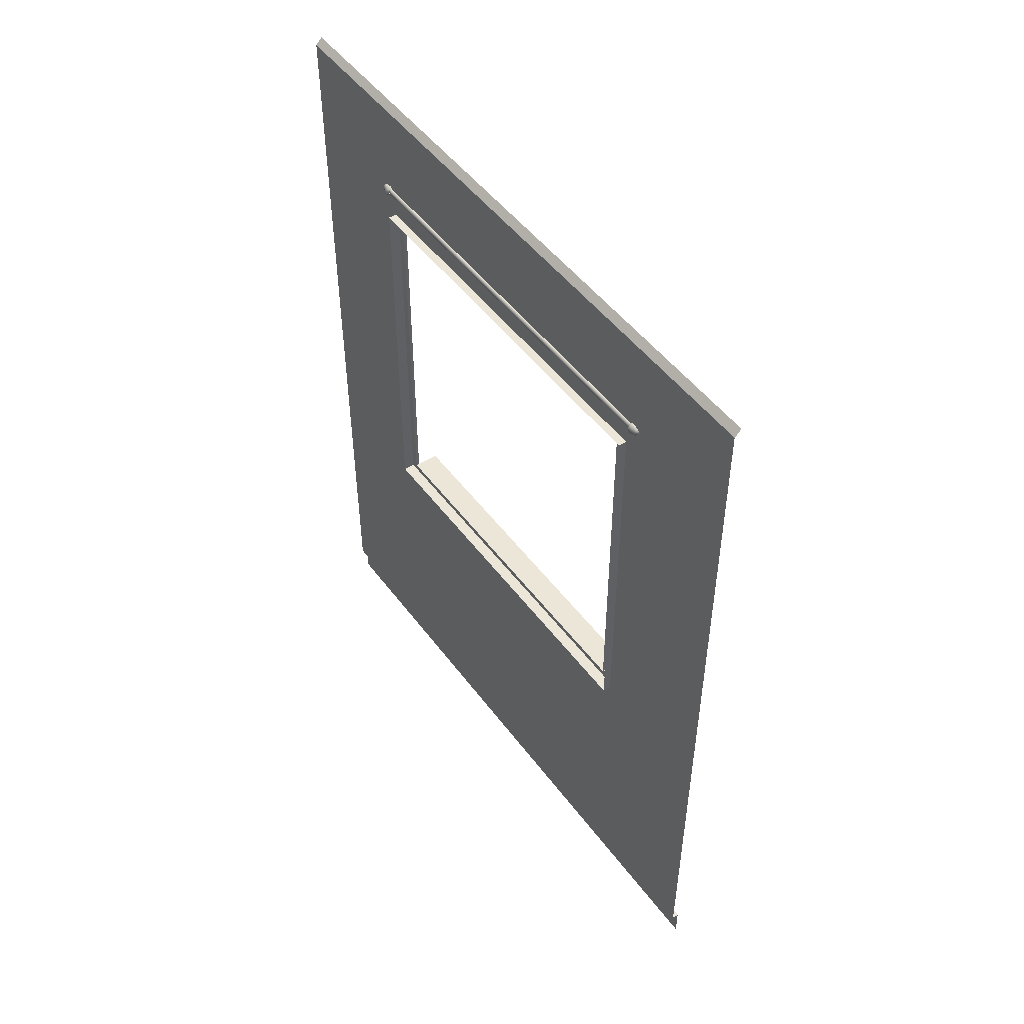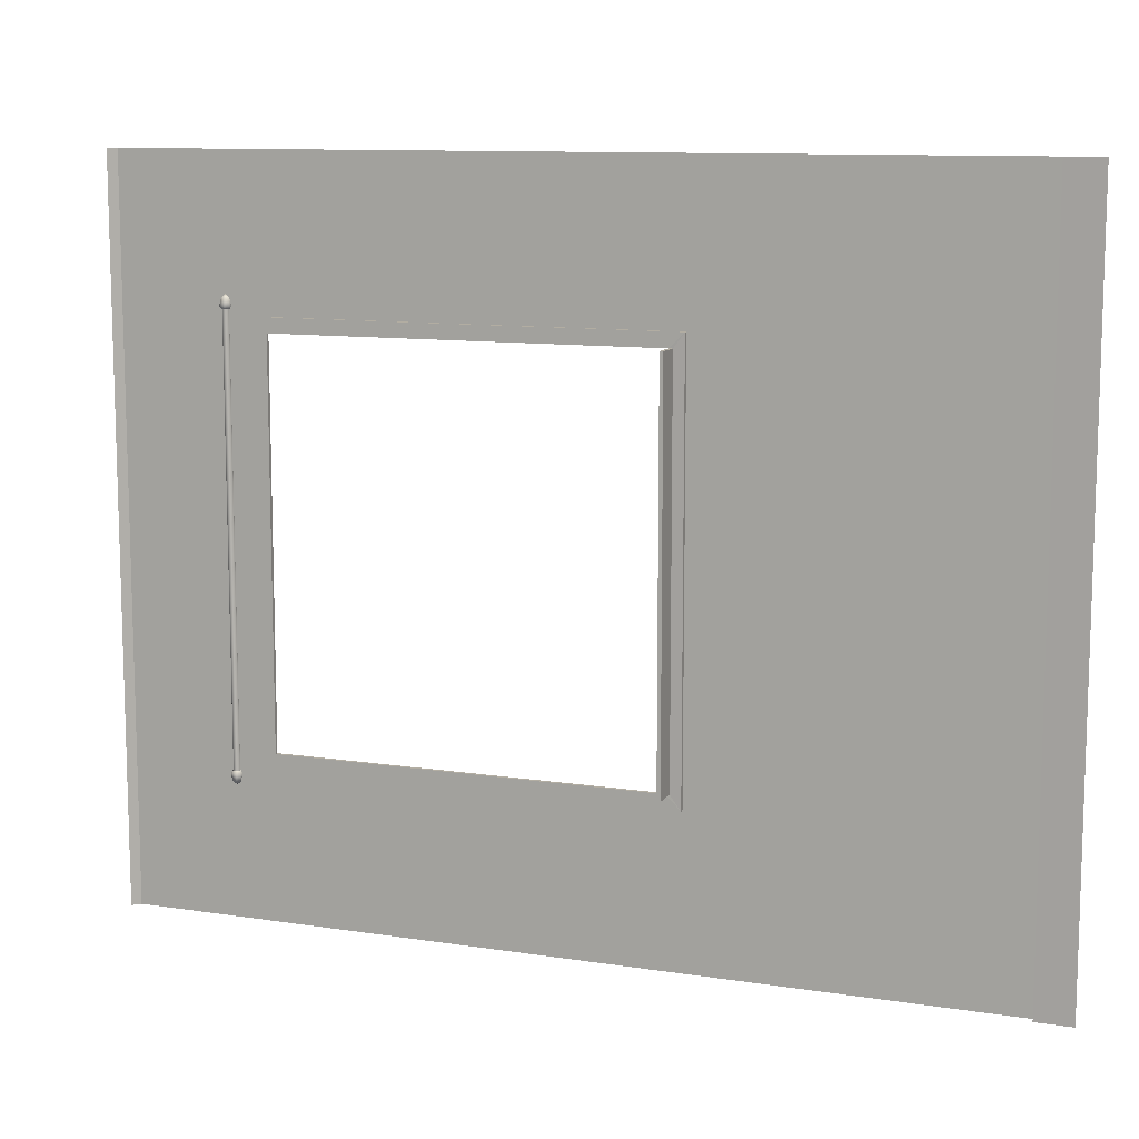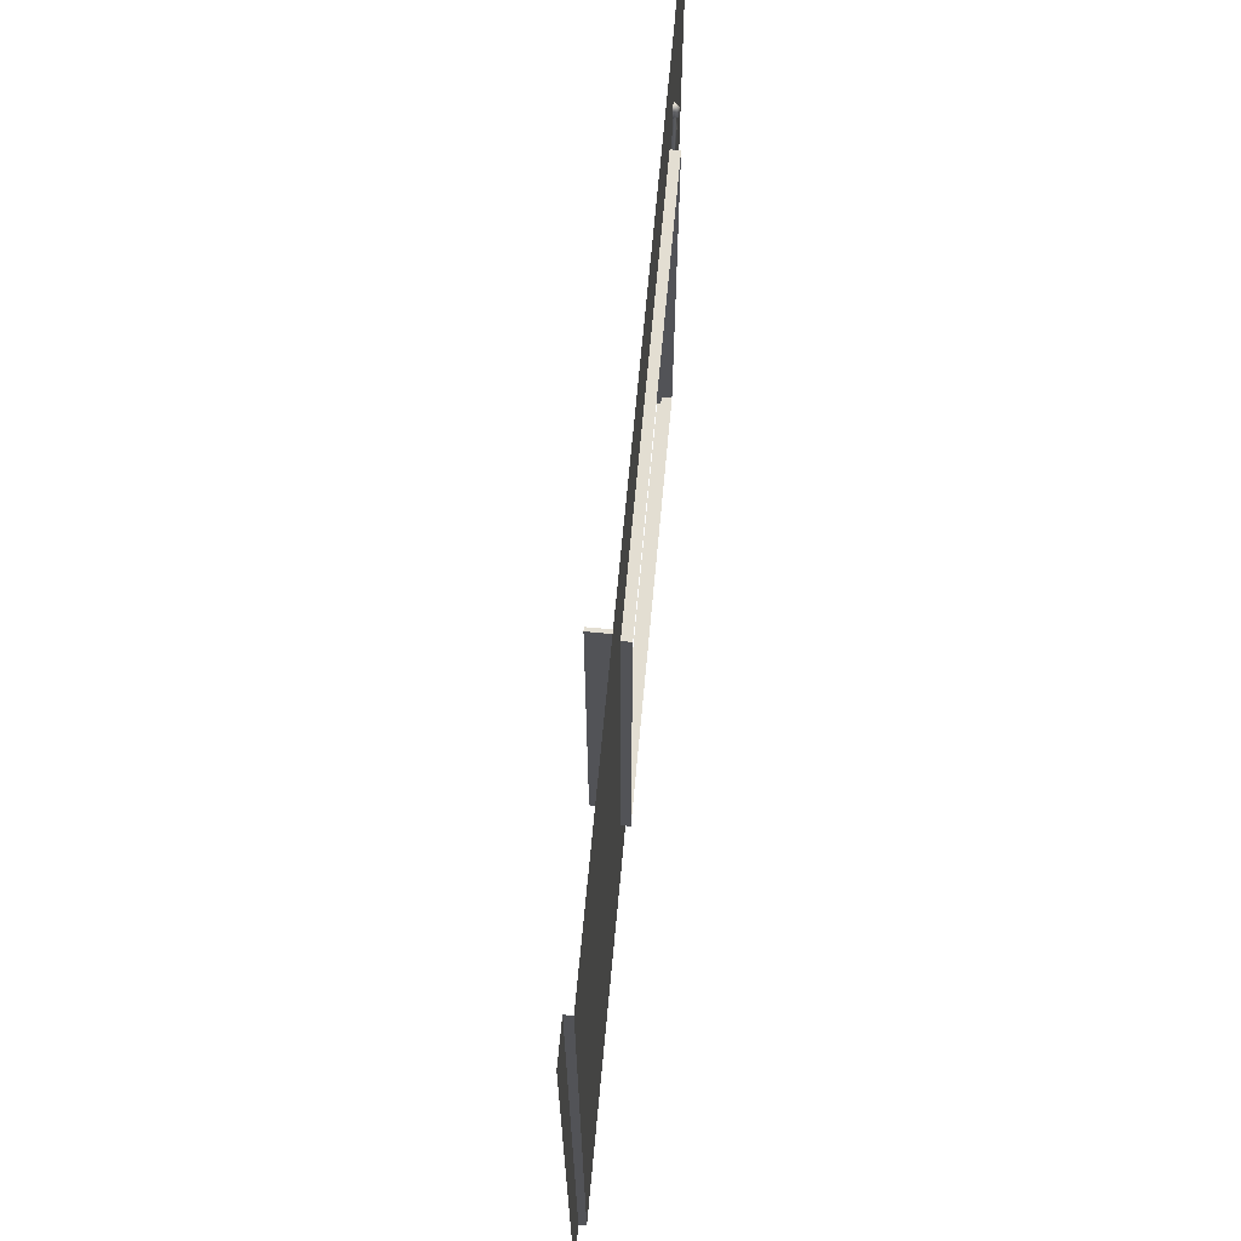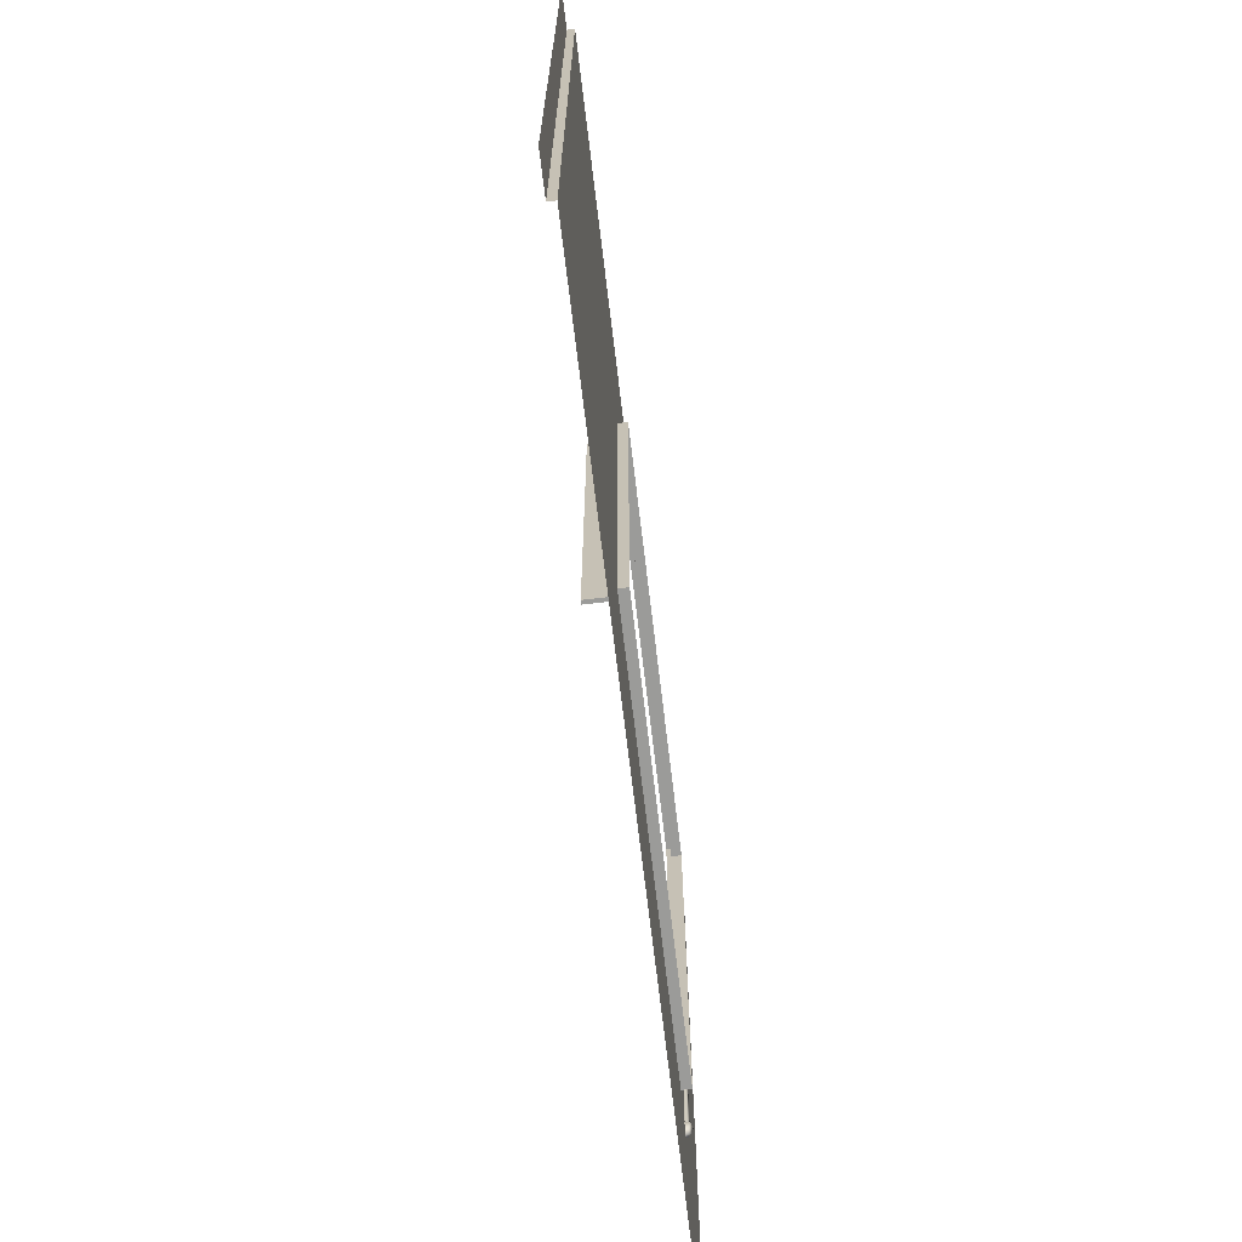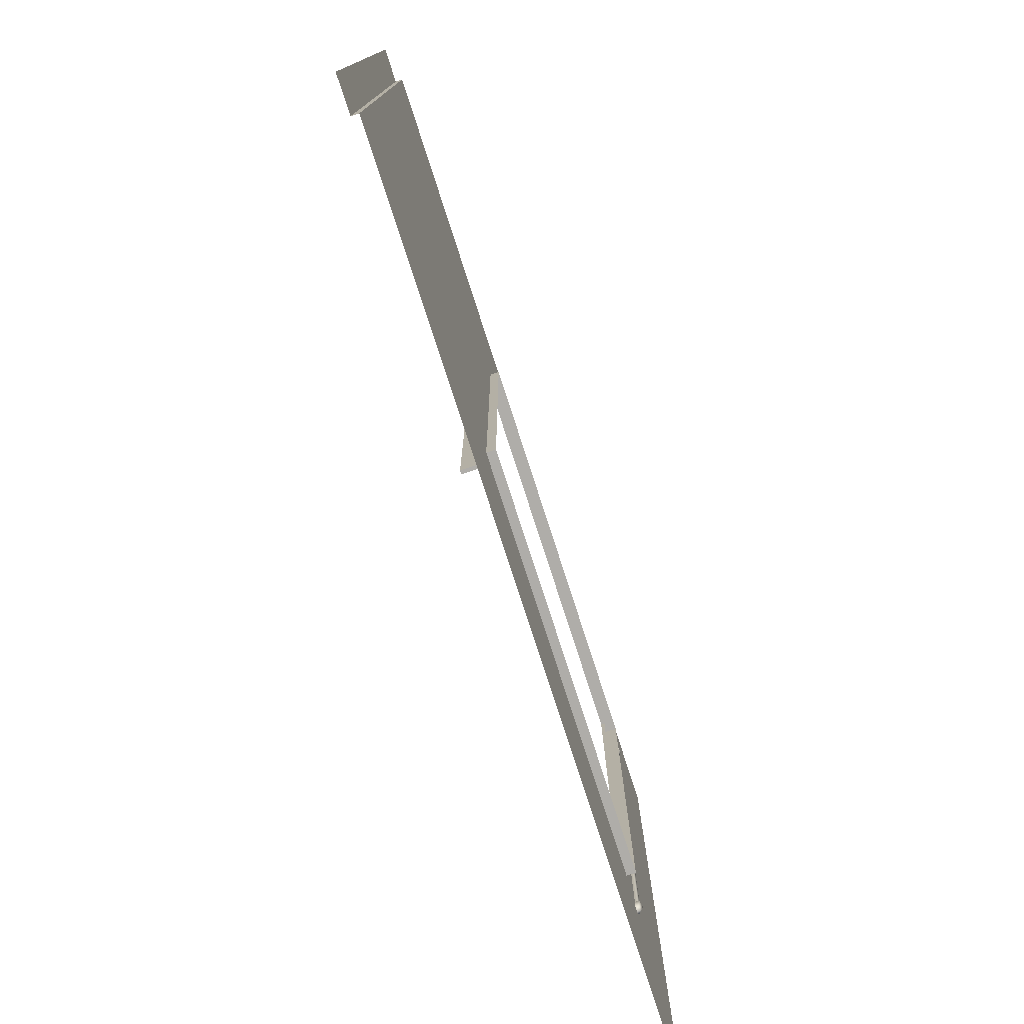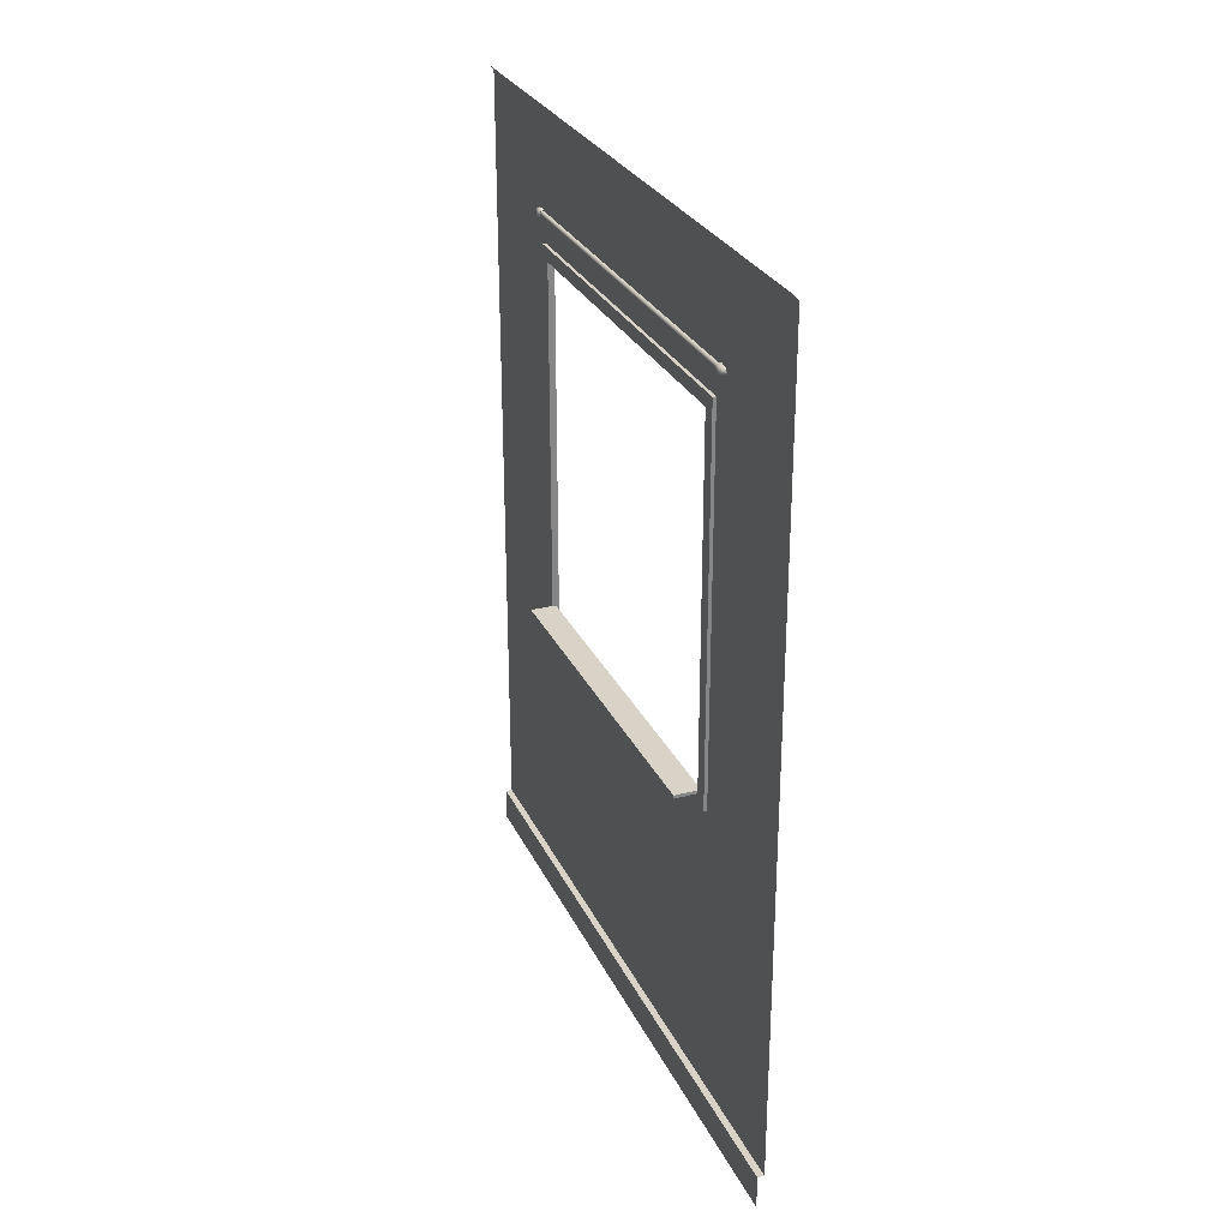
<metadata>
{"format":"obj","ext":"obj","renderer":"f3d","projection":"perspective","resolution":1024,"background":"white","views":[{"elev":49.0,"azim":-35.0,"up":"+Z"},{"elev":10.6,"azim":111.2,"up":"+Y"},{"elev":67.5,"azim":-174.7,"up":"+Y"},{"elev":-69.6,"azim":-173.2,"up":"+Y"},{"elev":-77.3,"azim":-162.1,"up":"+Y"},{"elev":28.1,"azim":158.6,"up":"+Z"}]}
</metadata>
<code>
o Rail
v -0.9929 0.6 2.207
v -0.9903 0.6 2.197
v -0.9974 0.6 2.19
v -1.007 0.6 2.193
v -1.01 0.6 2.203
v -1.003 0.6 2.21
v -0.9929 -0.6 2.207
v -0.9903 -0.6 2.197
v -0.9974 -0.6 2.19
v -1.007 -0.6 2.193
v -1.01 -0.6 2.203
v -1.003 -0.6 2.21
v -1.003 -0.6 2.211
v -1.011 -0.6 2.203
v -1.008 -0.6 2.192
v -0.9969 -0.6 2.189
v -0.9886 -0.6 2.197
v -0.9916 -0.6 2.208
v -1.005 -0.6079 2.217
v -0.9875 -0.6079 2.212
v -1.017 -0.6079 2.205
v -1.012 -0.6079 2.188
v -0.9954 -0.6079 2.183
v -0.9829 -0.6079 2.195
v -0.9917 -0.6306 2.208
v -1.003 -0.6306 2.211
v -1.011 -0.6306 2.203
v -1.008 -0.6306 2.192
v -0.997 -0.6306 2.189
v -0.9886 -0.6306 2.197
v -1 -0.6393 2.2
v -1 0.6393 2.2
v -0.9886 0.6306 2.197
v -0.997 0.6306 2.189
v -1.008 0.6306 2.192
v -1.011 0.6306 2.203
v -1.003 0.6306 2.211
v -0.9917 0.6306 2.208
v -0.9829 0.6079 2.195
v -0.9954 0.6079 2.183
v -1.012 0.6079 2.188
v -1.017 0.6079 2.205
v -0.9875 0.6079 2.212
v -1.005 0.6079 2.217
v -0.9916 0.6 2.208
v -0.9886 0.6 2.197
v -0.9969 0.6 2.189
v -1.008 0.6 2.192
v -1.011 0.6 2.203
v -1.003 0.6 2.211
f 1 7 8 2
f 2 8 9 3
f 3 9 10 4
f 4 10 11 5
f 5 11 12 6
f 7 1 6 12
f 13 19 20 18
f 13 14 21 19
f 14 15 22 21
f 15 16 23 22
f 16 17 24 23
f 17 18 20 24
f 19 26 25 20
f 19 21 27 26
f 21 22 28 27
f 22 23 29 28
f 23 24 30 29
f 24 20 25 30
f 26 31 25
f 26 27 31
f 27 28 31
f 28 29 31
f 29 30 31
f 30 25 31
f 33 32 38
f 34 32 33
f 35 32 34
f 36 32 35
f 37 32 36
f 37 38 32
f 39 33 38 43
f 40 34 33 39
f 41 35 34 40
f 42 36 35 41
f 44 37 36 42
f 44 43 38 37
f 46 39 43 45
f 47 40 39 46
f 48 41 40 47
f 49 42 41 48
f 50 44 42 49
f 50 45 43 44
o Window
v -1.005 -0.584 0.9748
v -1.005 -0.584 2.121
v -1.005 0.584 2.121
v -1.005 0.584 0.9748
v -1.015 -0.584 0.9748
v -1.015 0.584 0.9748
v -1.015 0.584 2.121
v -1.015 -0.584 2.121
f 51 54 53 52
f 51 55 56 54
f 54 56 57 53
f 53 57 58 52
f 55 51 52 58
f 56 55 58 57
o Plane
v -0.98 -1 0
v -0.98 1 0
v -0.9802 -1 0.09971
v -0.9802 1 0.09971
v -1 1 0.09971
v -1 -1 0.09971
v -1 1 2.5
v -1 -1 2.5
v -0.9802 1 2.52
v -0.9802 -1 2.52
v -1 -0.584 0.9748
v -1 -0.584 2.121
v -1 0.584 2.121
v -1 0.584 0.9748
v -1 -0.544 1.015
v -1 0.544 1.015
v -1 0.544 2.081
v -1 -0.544 2.081
v -0.9902 -0.544 1.015
v -0.9902 -0.544 2.081
v -0.9902 0.544 2.081
v -0.9902 0.544 1.015
v -0.9902 -0.584 0.9748
v -0.9902 0.584 0.9748
v -0.9902 0.584 2.121
v -0.9902 -0.584 2.121
v -0.9226 -0.544 1.015
v -0.9226 0.544 1.015
v -0.9226 -0.544 1.005
v -0.9226 0.544 1.005
v -0.9905 0.544 1.005
v -0.9905 -0.544 1.005
v -1.025 -0.584 0.9748
v -1.025 -0.584 2.121
v -1.025 0.584 2.121
v -1.025 0.584 0.9748
f 59 60 62 61
f 64 61 62 63
f 66 65 67 68
f 66 64 69 70
f 65 66 70 71
f 63 65 71 72
f 64 63 72 69
f 73 76 78 77
f 76 75 79 78
f 75 74 80 79
f 74 73 77 80
f 69 72 82 81
f 72 71 83 82
f 71 70 84 83
f 70 69 81 84
f 84 81 77 78
f 83 84 78 79
f 82 83 79 80
f 80 77 85 86
f 86 85 87 88
f 88 87 90 89
f 77 90 87 85
f 77 81 90
f 80 86 88 89
f 80 89 82
f 81 82 89 90
f 69 70 92 91
f 70 71 93 92
f 71 72 94 93
f 72 69 91 94

</code>
